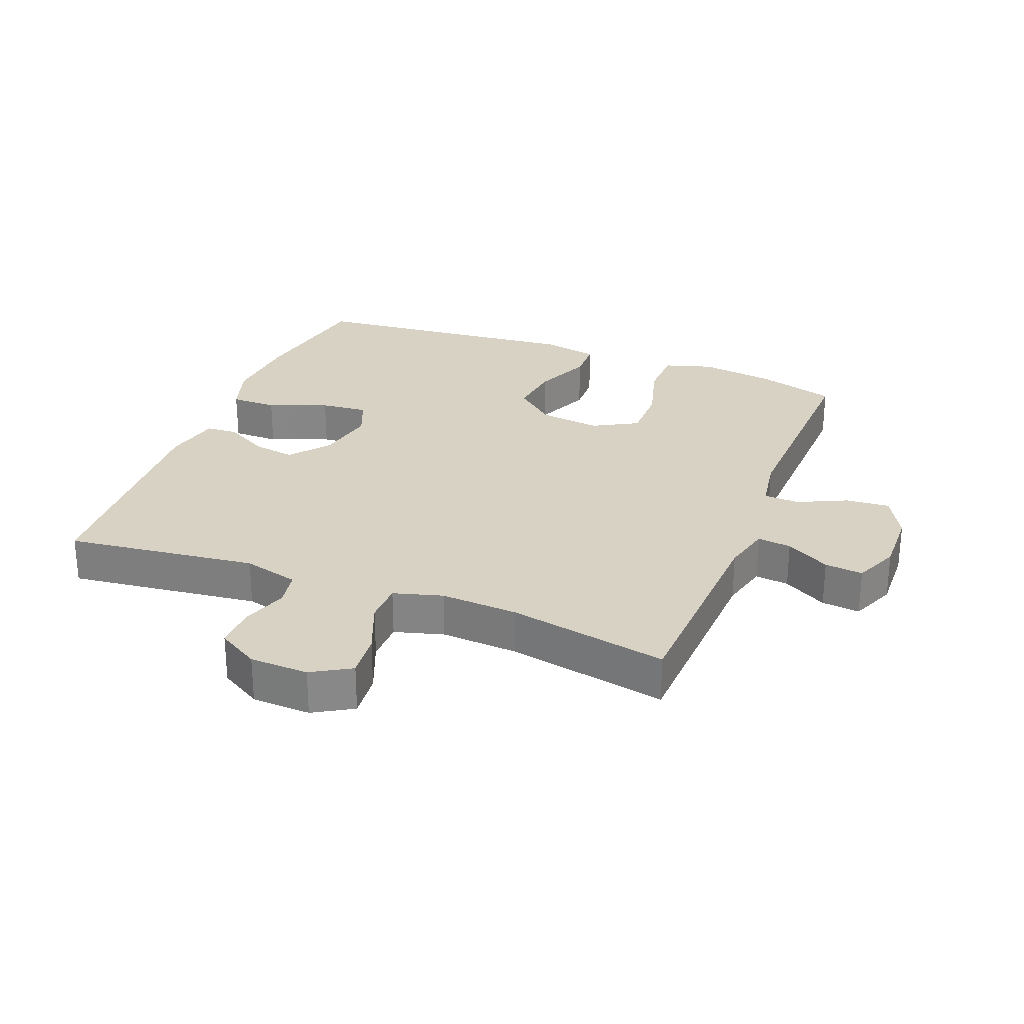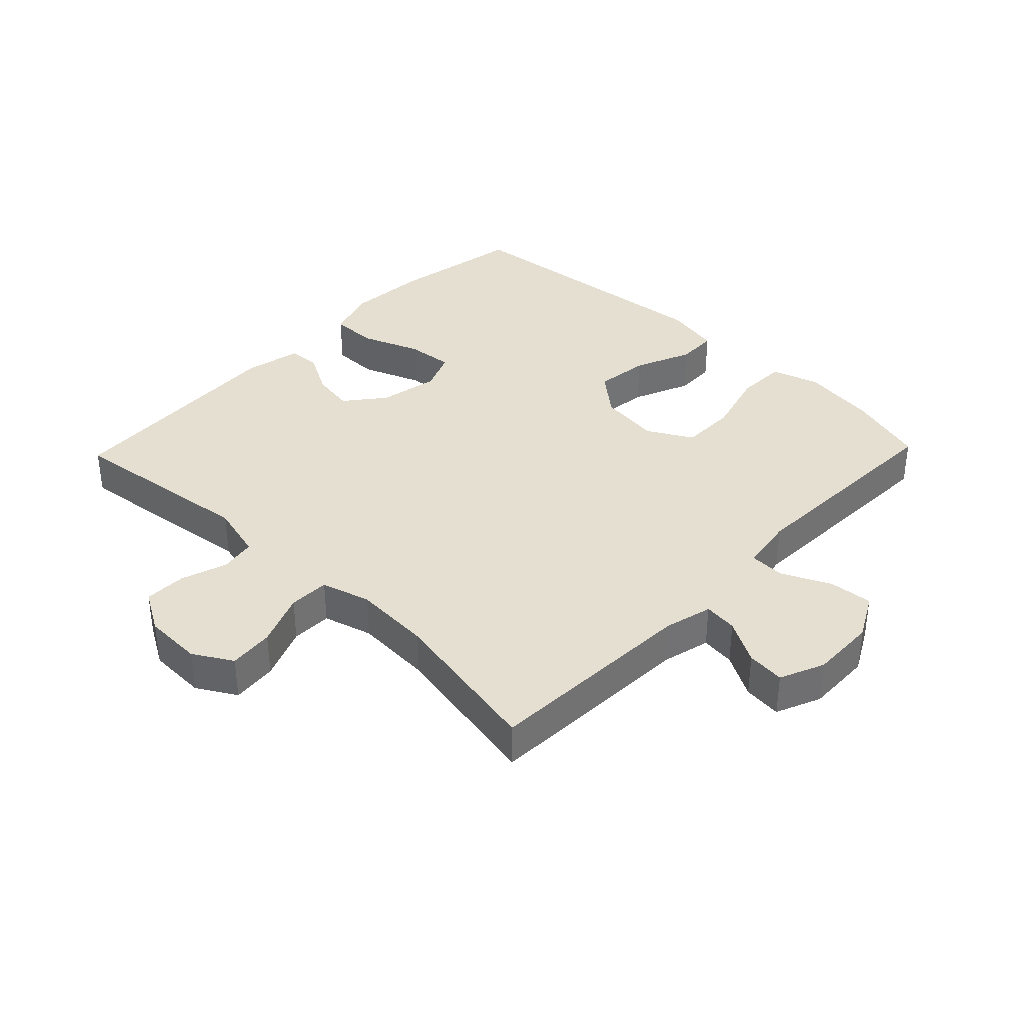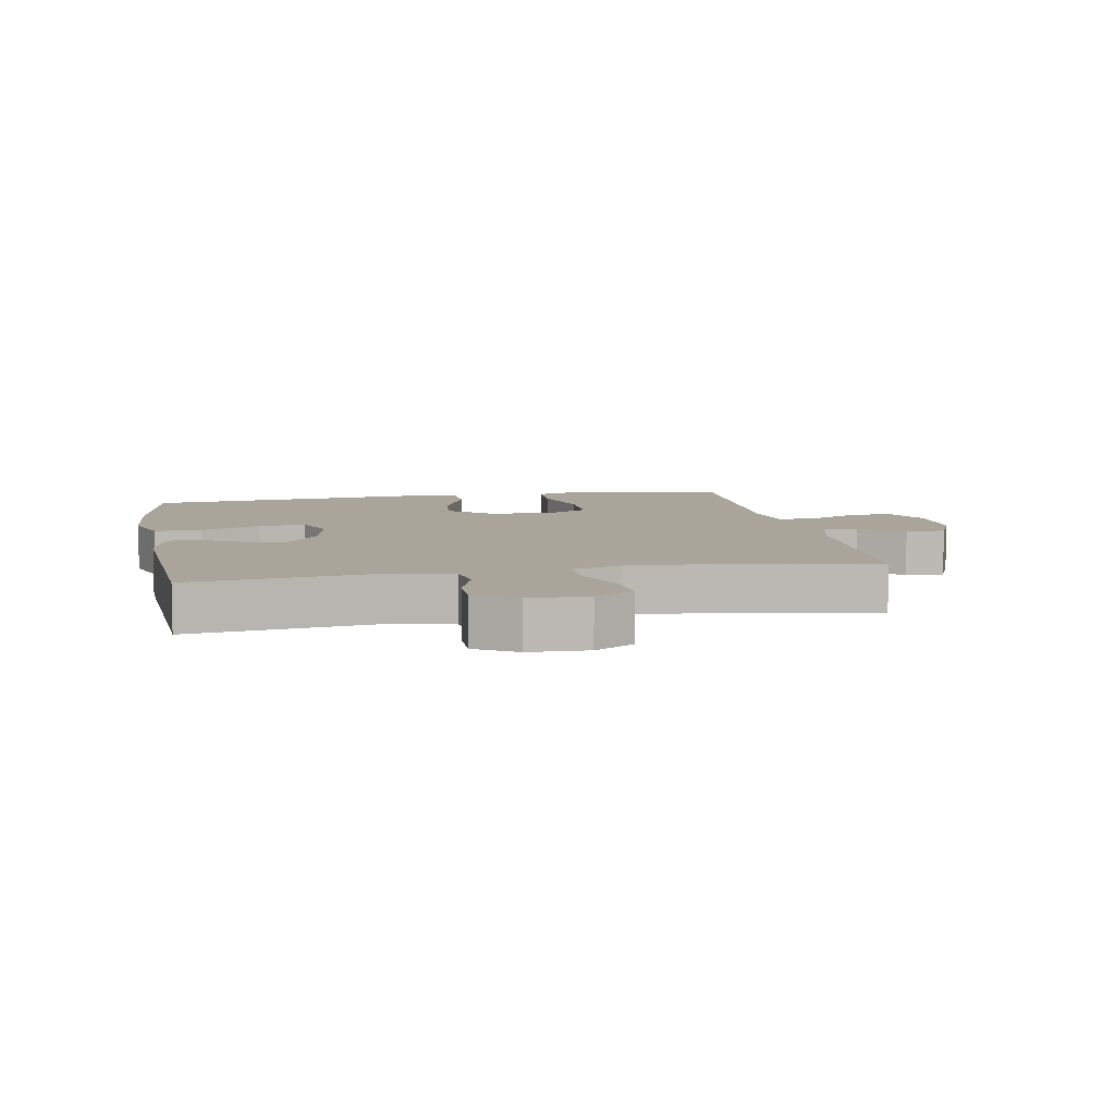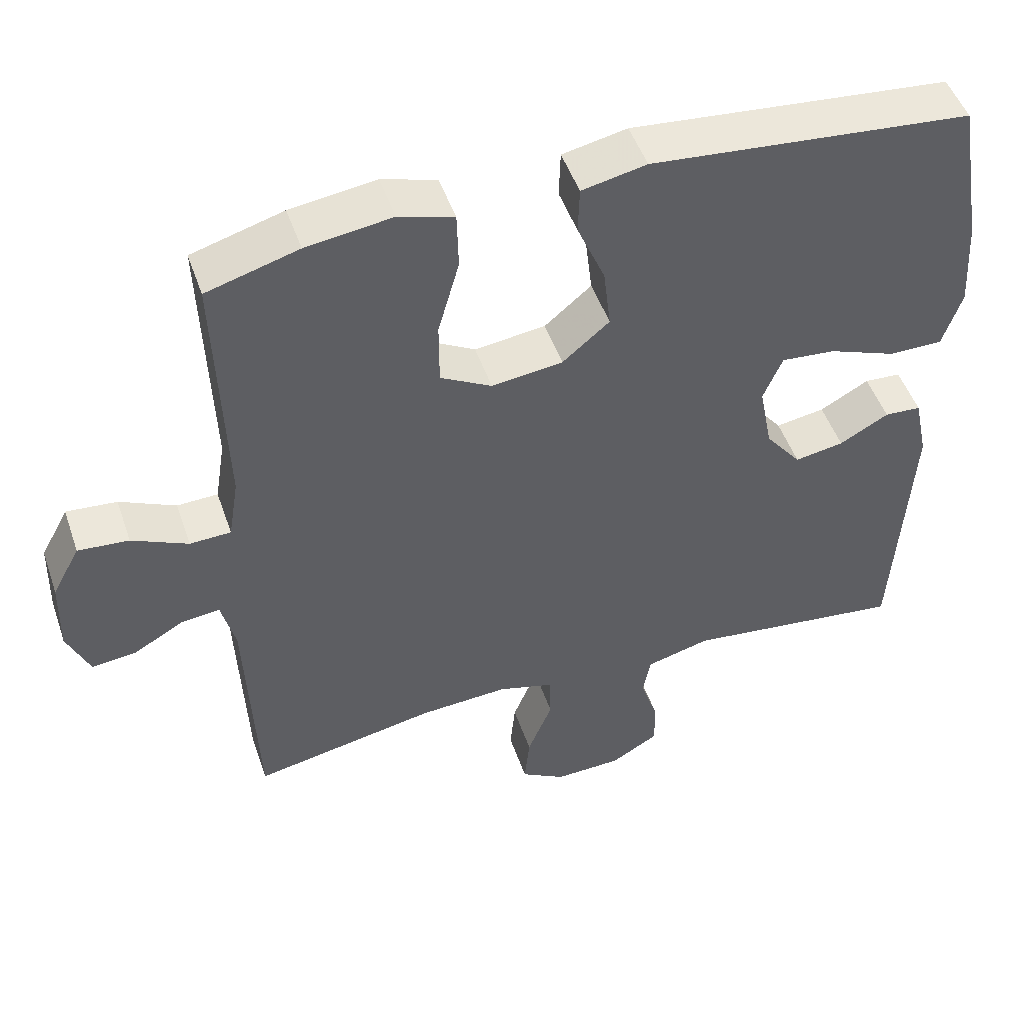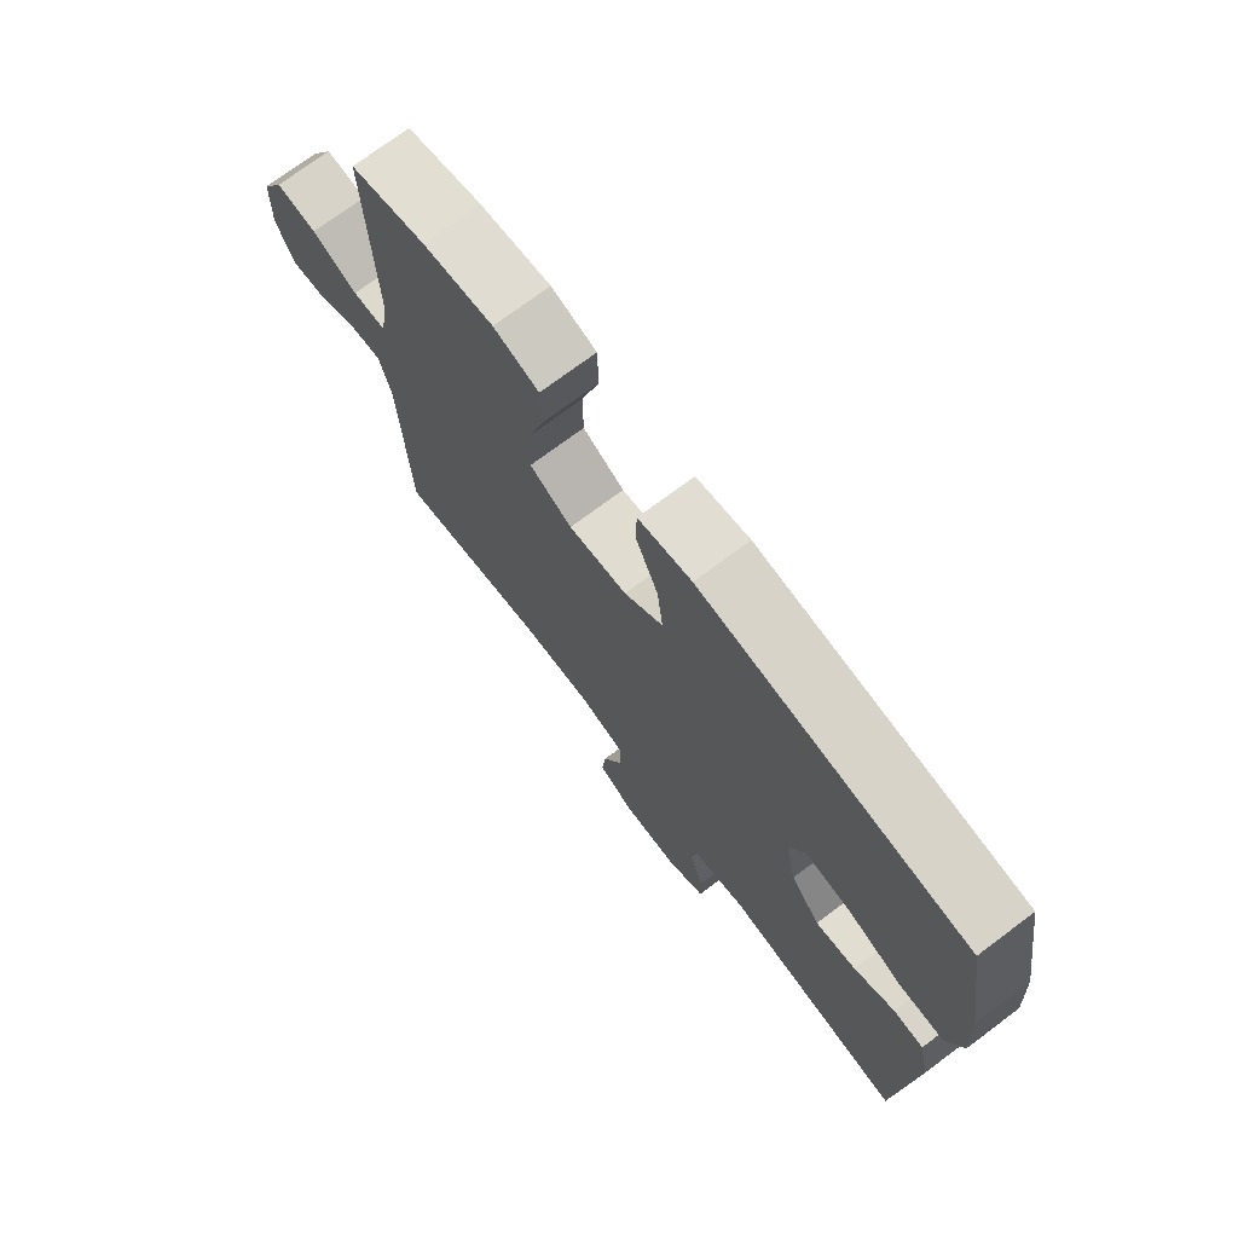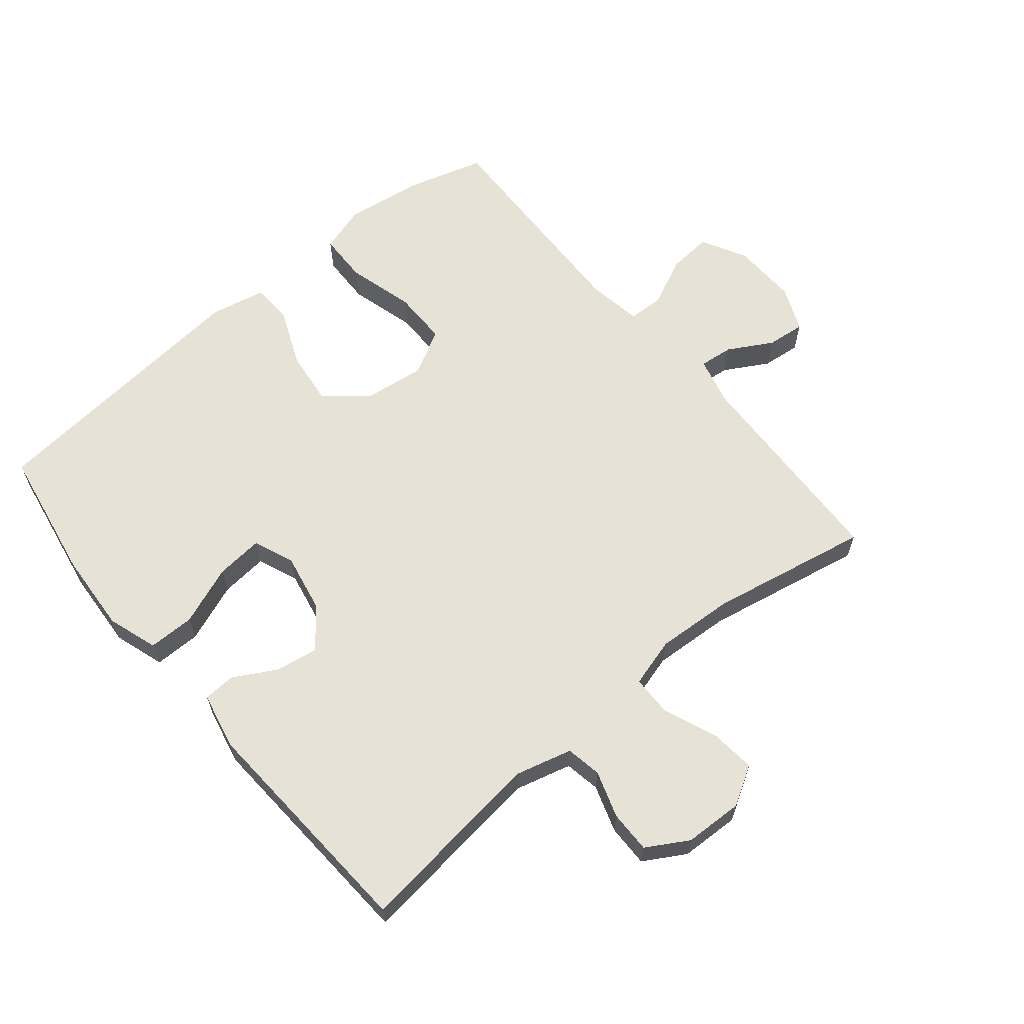
<metadata>
{"format":"obj","ext":"obj","renderer":"f3d","projection":"perspective","resolution":1024,"background":"white","views":[{"elev":27.7,"azim":-158.6,"up":"+Y"},{"elev":36.8,"azim":-136.1,"up":"+Y"},{"elev":7.6,"azim":169.5,"up":"+Y"},{"elev":49.4,"azim":-18.8,"up":"+Z"},{"elev":73.3,"azim":53.2,"up":"+Z"},{"elev":62.9,"azim":140.4,"up":"+Y"}]}
</metadata>
<code>
v -0.5 0.07 -0.5
v -0.514 0.07 -0.164
v -0.533 0.07 -0.088
v -0.586 0.07 -0.094
v -0.655 0.07 -0.133
v -0.715 0.07 -0.139
v -0.745 0.07 -0.069
v -0.742 0.07 0.034
v -0.704 0.07 0.104
v -0.635 0.07 0.098
v -0.559 0.07 0.062
v -0.503 0.07 0.064
v -0.489 0.07 0.15
v -0.5 0.07 0.5
v -0.375 0.07 0.536
v -0.258 0.07 0.552
v -0.183 0.07 0.529
v -0.181 0.07 0.45
v -0.21 0.07 0.346
v -0.21 0.07 0.259
v -0.14 0.07 0.22
v -0.043 0.07 0.232
v 0.021 0.07 0.286
v 0.011 0.07 0.371
v -0.027 0.07 0.461
v -0.025 0.07 0.525
v 0.063 0.07 0.543
v 0.5 0.07 0.5
v 0.536 0.07 0.29
v 0.544 0.07 0.165
v 0.518 0.07 0.086
v 0.445 0.07 0.086
v 0.352 0.07 0.122
v 0.278 0.07 0.129
v 0.252 0.07 0.066
v 0.27 0.07 -0.027
v 0.319 0.07 -0.089
v 0.386 0.07 -0.078
v 0.453 0.07 -0.041
v 0.503 0.07 -0.044
v 0.522 0.07 -0.133
v 0.5 0.07 -0.5
v 0.2 0.07 -0.463
v 0.112 0.07 -0.486
v 0.102 0.07 -0.542
v 0.126 0.07 -0.615
v 0.127 0.07 -0.681
v 0.062 0.07 -0.719
v -0.03 0.07 -0.722
v -0.091 0.07 -0.686
v -0.084 0.07 -0.615
v -0.05 0.07 -0.531
v -0.051 0.07 -0.467
v -0.128 0.07 -0.445
v -0.25 0.07 -0.452
v -0.5 0 -0.5
v -0.514 0 -0.164
v -0.533 0 -0.088
v -0.586 0 -0.094
v -0.655 0 -0.133
v -0.715 0 -0.139
v -0.745 0 -0.069
v -0.742 0 0.034
v -0.704 0 0.104
v -0.635 0 0.098
v -0.559 0 0.062
v -0.503 0 0.064
v -0.489 0 0.15
v -0.5 0 0.5
v -0.375 0 0.536
v -0.258 0 0.552
v -0.183 0 0.529
v -0.181 0 0.45
v -0.21 0 0.346
v -0.21 0 0.259
v -0.14 0 0.22
v -0.043 0 0.232
v 0.021 0 0.286
v 0.011 0 0.371
v -0.027 0 0.461
v -0.025 0 0.525
v 0.063 0 0.543
v 0.5 0 0.5
v 0.536 0 0.29
v 0.544 0 0.165
v 0.518 0 0.086
v 0.445 0 0.086
v 0.352 0 0.122
v 0.278 0 0.129
v 0.252 0 0.066
v 0.27 0 -0.027
v 0.319 0 -0.089
v 0.386 0 -0.078
v 0.453 0 -0.041
v 0.503 0 -0.044
v 0.522 0 -0.133
v 0.5 0 -0.5
v 0.2 0 -0.463
v 0.112 0 -0.486
v 0.102 0 -0.542
v 0.126 0 -0.615
v 0.127 0 -0.681
v 0.062 0 -0.719
v -0.03 0 -0.722
v -0.091 0 -0.686
v -0.084 0 -0.615
v -0.05 0 -0.531
v -0.051 0 -0.467
v -0.128 0 -0.445
v -0.25 0 -0.452
f 49 50 51 52
f 49 52 53
f 48 49 53
f 45 46 47 48
f 44 45 48 53
f 43 44 53 54
f 41 42 43
f 38 39 40 41
f 37 38 41 43
f 36 37 43 54
f 30 31 32 33
f 30 33 34
f 29 30 34
f 28 29 34
f 27 28 34
f 24 25 26 27
f 23 24 27 34
f 22 23 34 35
f 16 17 18 19
f 16 19 20
f 13 14 15 16
f 12 13 16 20
f 8 9 10 11
f 8 11 12
f 7 8 12
f 4 5 6 7
f 3 4 7 12
f 2 3 12 20
f 55 1 2 20
f 21 22 35 36
f 36 54 55
f 20 21 36 55
f 107 106 105 104
f 108 107 104
f 108 104 103
f 103 102 101 100
f 108 103 100 99
f 109 108 99 98
f 98 97 96
f 96 95 94 93
f 98 96 93 92
f 109 98 92 91
f 88 87 86 85
f 89 88 85
f 89 85 84
f 89 84 83
f 89 83 82
f 82 81 80 79
f 89 82 79 78
f 90 89 78 77
f 74 73 72 71
f 75 74 71
f 71 70 69 68
f 75 71 68 67
f 66 65 64 63
f 67 66 63
f 67 63 62
f 62 61 60 59
f 67 62 59 58
f 75 67 58 57
f 75 57 56 110
f 91 90 77 76
f 110 109 91
f 110 91 76 75
f 1 56 57 2
f 2 57 58 3
f 3 58 59 4
f 4 59 60 5
f 5 60 61 6
f 6 61 62 7
f 7 62 63 8
f 8 63 64 9
f 9 64 65 10
f 10 65 66 11
f 11 66 67 12
f 12 67 68 13
f 13 68 69 14
f 14 69 70 15
f 15 70 71 16
f 16 71 72 17
f 17 72 73 18
f 18 73 74 19
f 19 74 75 20
f 20 75 76 21
f 21 76 77 22
f 22 77 78 23
f 23 78 79 24
f 24 79 80 25
f 25 80 81 26
f 26 81 82 27
f 27 82 83 28
f 28 83 84 29
f 29 84 85 30
f 30 85 86 31
f 31 86 87 32
f 32 87 88 33
f 33 88 89 34
f 34 89 90 35
f 35 90 91 36
f 36 91 92 37
f 37 92 93 38
f 38 93 94 39
f 39 94 95 40
f 40 95 96 41
f 41 96 97 42
f 42 97 98 43
f 43 98 99 44
f 44 99 100 45
f 45 100 101 46
f 46 101 102 47
f 47 102 103 48
f 48 103 104 49
f 49 104 105 50
f 50 105 106 51
f 51 106 107 52
f 52 107 108 53
f 53 108 109 54
f 54 109 110 55
f 55 110 56 1

</code>
